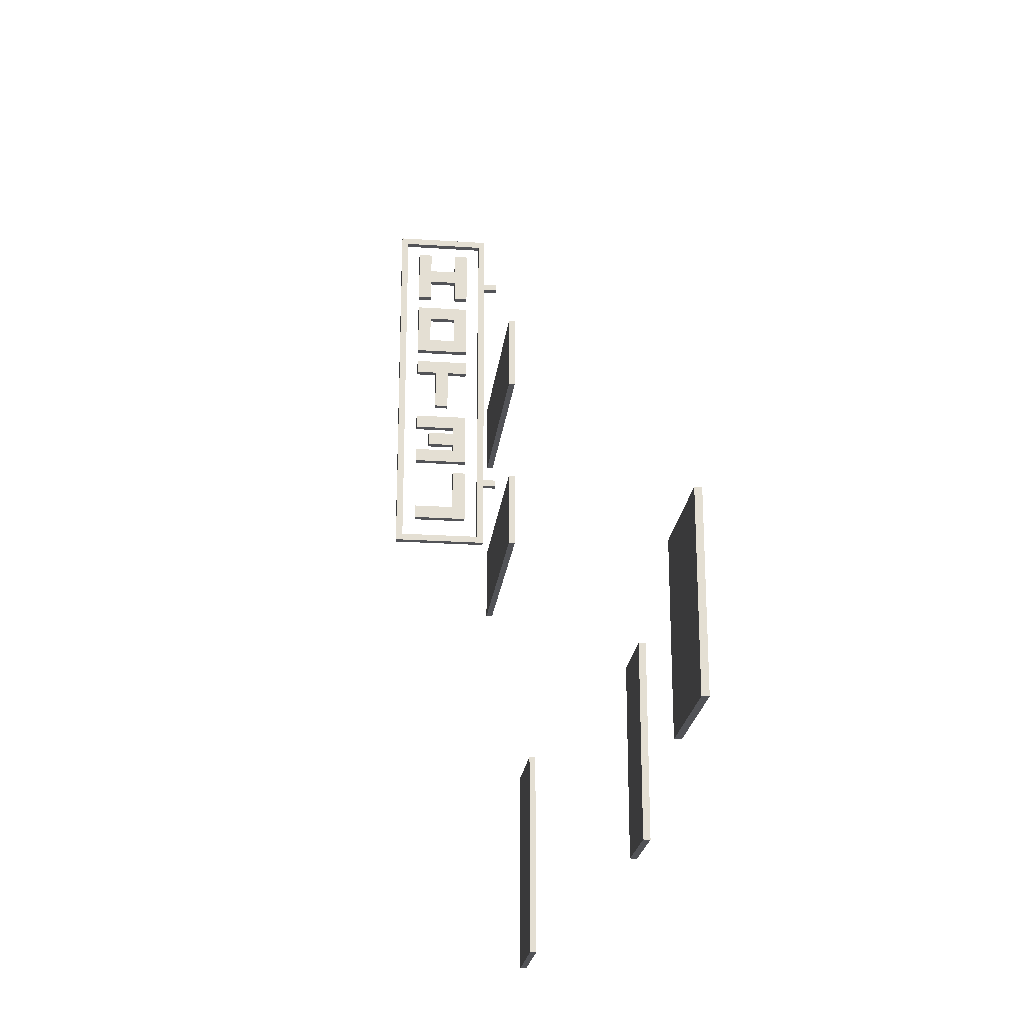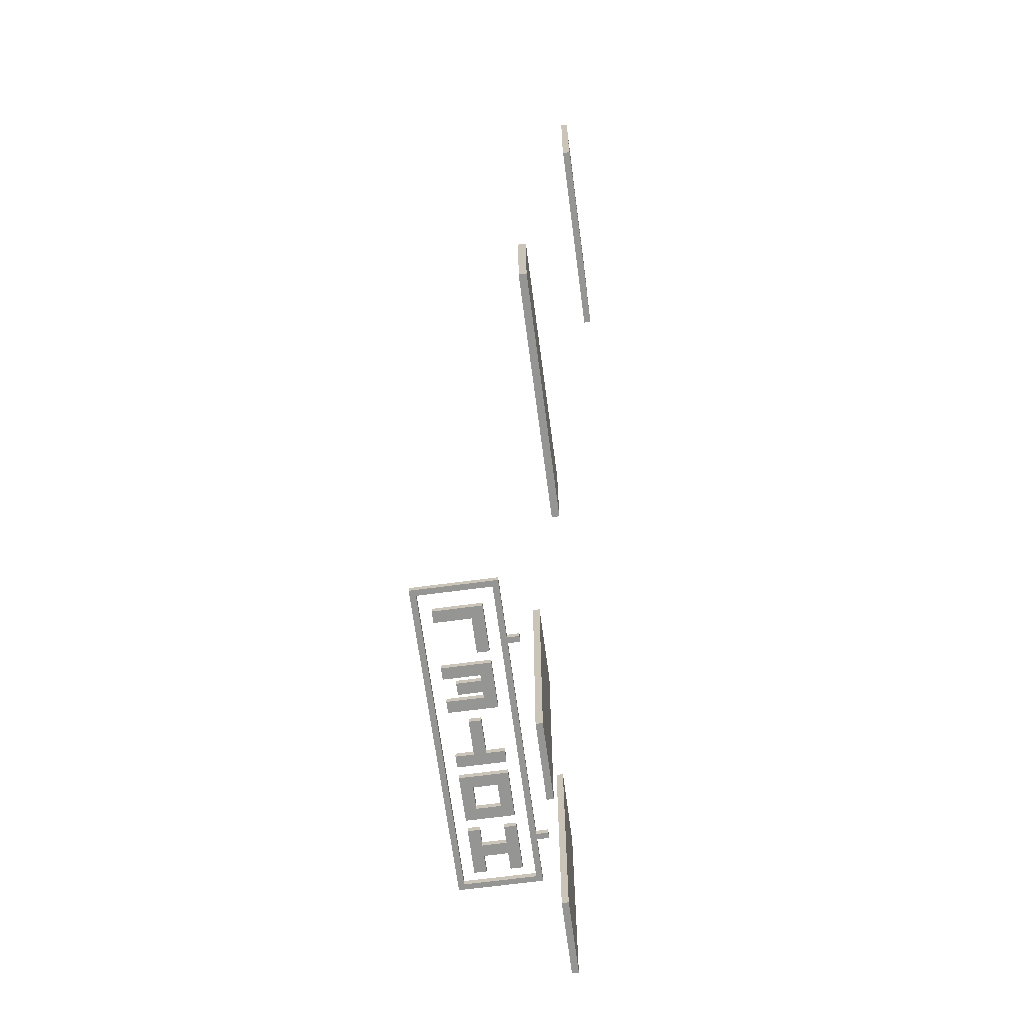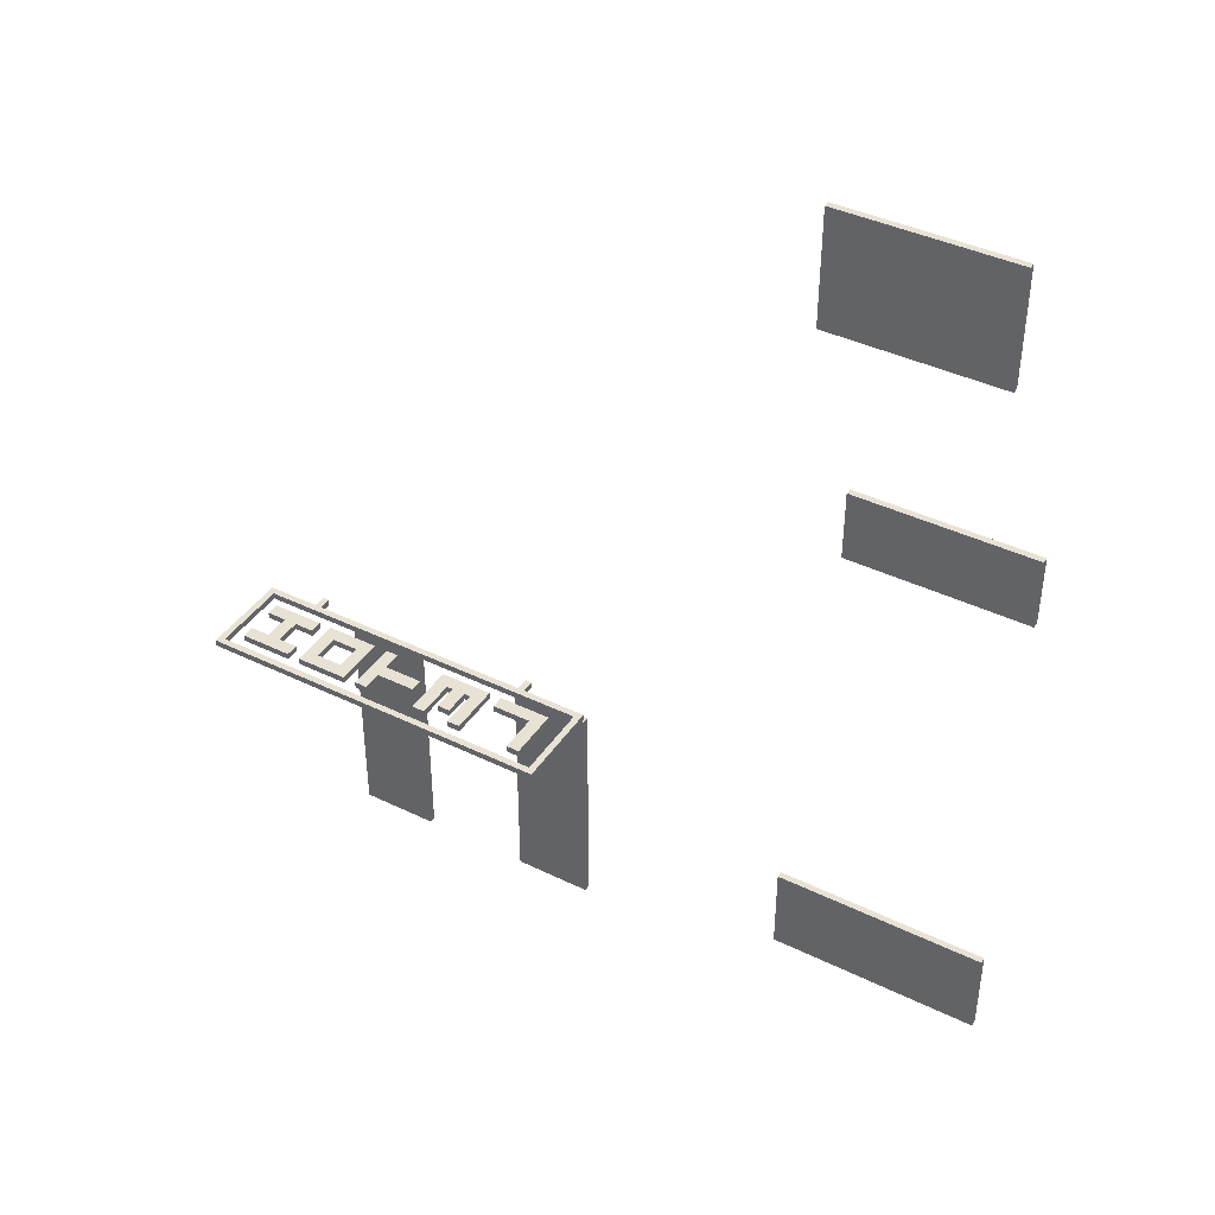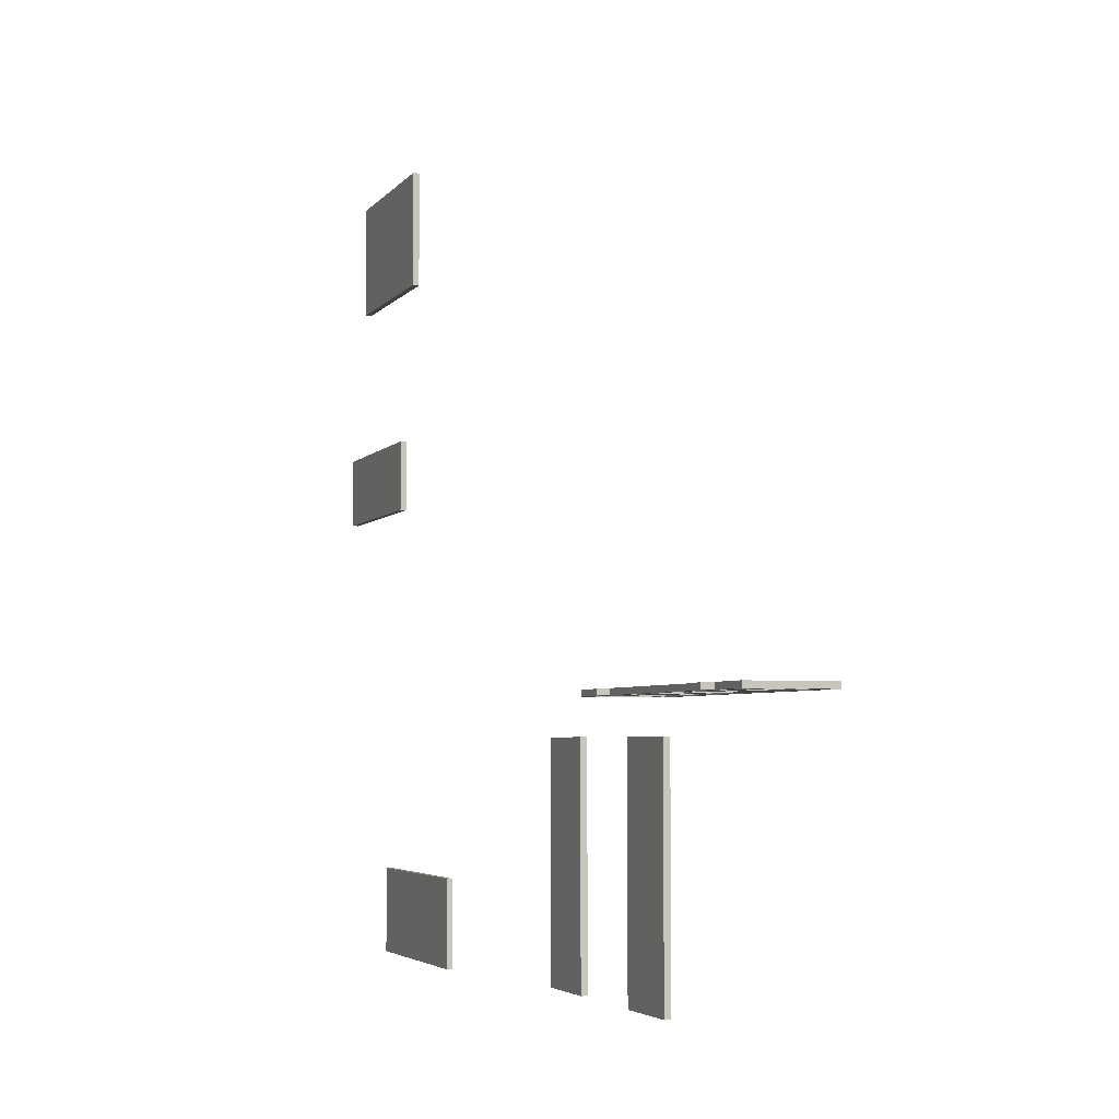
<metadata>
{"format":"obj","ext":"obj","renderer":"f3d","projection":"perspective","resolution":1024,"background":"white","views":[{"elev":-22.4,"azim":-6.5,"up":"+Y"},{"elev":-67.3,"azim":7.6,"up":"+Z"},{"elev":40.8,"azim":-59.3,"up":"+Z"},{"elev":-4.7,"azim":159.1,"up":"+Z"}]}
</metadata>
<code>
v -21.5 60 -19.5
v -21.5 60 -20.5
v -21.5 115 -19.5
v -21.5 115 -20.5
v -18.5 64 -19.5
v -18.5 64 -20.5
v -18.5 66 -19.5
v -18.5 66 -20.5
v -18.5 74 -19.5
v -18.5 74 -20.5
v -18.5 76 -19.5
v -18.5 76 -20.5
v -18.5 80 -19.5
v -18.5 80 -20.5
v -18.5 82 -19.5
v -18.5 82 -20.5
v -18.5 90 -19.5
v -18.5 90 -20.5
v -18.5 92 -19.5
v -18.5 92 -20.5
v -18.5 94 -19.5
v -18.5 94 -20.5
v -18.5 102 -19.5
v -18.5 102 -20.5
v -18.5 104 -19.5
v -18.5 104 -20.5
v -18.5 112 -19.5
v -18.5 112 -20.5
v -16.5 77 -19.5
v -16.5 77 -20.5
v -16.5 79 -19.5
v -16.5 79 -20.5
v -15.5 84 -19.5
v -15.5 84 -20.5
v -15.5 90 -19.5
v -15.5 90 -20.5
v -12.5 66 -19.5
v -12.5 66 -20.5
v -12.5 72 -19.5
v -12.5 72 -20.5
v -12.5 76 -19.5
v -12.5 76 -20.5
v -12.5 77 -19.5
v -12.5 77 -20.5
v -12.5 79 -19.5
v -12.5 79 -20.5
v -12.5 80 -19.5
v -12.5 80 -20.5
v -12.5 96 -19.5
v -12.5 96 -20.5
v -12.5 100 -19.5
v -12.5 100 -20.5
v -12.5 104 -19.5
v -12.5 104 -20.5
v -12.5 107 -19.5
v -12.5 107 -20.5
v -12.5 109 -19.5
v -12.5 109 -20.5
v -12.5 112 -19.5
v -12.5 112 -20.5
v -8.5 61 -19.5
v -8.5 61 -20.5
v -8.5 114 -19.5
v -8.5 114 -20.5
v -2.5 63 -26.5
v -2.5 63 -62.5
v -2.5 75 -26.5
v -2.5 75 -62.5
v -2.5 92 -26.5
v -2.5 92 -62.5
v -2.5 104 -26.5
v -2.5 104 -62.5
v 3.5 0 -48.5
v 3.5 0 -62.5
v 3.5 33 -48.5
v 3.5 33 -62.5
v 10.5 2 20.5
v 10.5 2 9.5
v 10.5 9 62.5
v 10.5 9 44.5
v 10.5 30 20.5
v 10.5 30 9.5
v 10.5 36 62.5
v 10.5 36 44.5
v -20.5 61 -19.5
v -20.5 61 -20.5
v -20.5 114 -19.5
v -20.5 114 -20.5
v -16.5 96 -19.5
v -16.5 96 -20.5
v -16.5 100 -19.5
v -16.5 100 -20.5
v -16.5 104 -19.5
v -16.5 104 -20.5
v -16.5 107 -19.5
v -16.5 107 -20.5
v -16.5 109 -19.5
v -16.5 109 -20.5
v -16.5 112 -19.5
v -16.5 112 -20.5
v -13.5 84 -19.5
v -13.5 84 -20.5
v -13.5 90 -19.5
v -13.5 90 -20.5
v -10.5 64 -19.5
v -10.5 64 -20.5
v -10.5 72 -19.5
v -10.5 72 -20.5
v -10.5 74 -19.5
v -10.5 74 -20.5
v -10.5 82 -19.5
v -10.5 82 -20.5
v -10.5 90 -19.5
v -10.5 90 -20.5
v -10.5 92 -19.5
v -10.5 92 -20.5
v -10.5 94 -19.5
v -10.5 94 -20.5
v -10.5 102 -19.5
v -10.5 102 -20.5
v -10.5 104 -19.5
v -10.5 104 -20.5
v -10.5 112 -19.5
v -10.5 112 -20.5
v -7.5 60 -19.5
v -7.5 60 -20.5
v -7.5 70 -19.5
v -7.5 70 -20.5
v -7.5 71 -19.5
v -7.5 71 -20.5
v -7.5 106 -19.5
v -7.5 106 -20.5
v -7.5 107 -19.5
v -7.5 107 -20.5
v -7.5 115 -19.5
v -7.5 115 -20.5
v -5.5 70 -19.5
v -5.5 70 -20.5
v -5.5 71 -19.5
v -5.5 71 -20.5
v -5.5 106 -19.5
v -5.5 106 -20.5
v -5.5 107 -19.5
v -5.5 107 -20.5
v -1.5 63 -26.5
v -1.5 63 -62.5
v -1.5 75 -26.5
v -1.5 75 -62.5
v -1.5 92 -26.5
v -1.5 92 -62.5
v -1.5 104 -26.5
v -1.5 104 -62.5
v 4.5 0 -48.5
v 4.5 0 -62.5
v 4.5 33 -48.5
v 4.5 33 -62.5
v 11.5 2 20.5
v 11.5 2 9.5
v 11.5 9 62.5
v 11.5 9 44.5
v 11.5 30 20.5
v 11.5 30 9.5
v 11.5 36 62.5
v 11.5 36 44.5
v 10.5 9 62.5
v 10.5 36 62.5
v 11.5 9 62.5
v 11.5 36 62.5
v 10.5 2 20.5
v 10.5 30 20.5
v 11.5 2 20.5
v 11.5 30 20.5
v -21.5 60 -19.5
v -21.5 115 -19.5
v -20.5 61 -19.5
v -20.5 114 -19.5
v -18.5 64 -19.5
v -18.5 66 -19.5
v -18.5 74 -19.5
v -18.5 76 -19.5
v -18.5 80 -19.5
v -18.5 82 -19.5
v -18.5 90 -19.5
v -18.5 92 -19.5
v -18.5 94 -19.5
v -18.5 102 -19.5
v -18.5 104 -19.5
v -18.5 112 -19.5
v -16.5 77 -19.5
v -16.5 79 -19.5
v -16.5 96 -19.5
v -16.5 100 -19.5
v -16.5 104 -19.5
v -16.5 107 -19.5
v -16.5 109 -19.5
v -16.5 112 -19.5
v -15.5 84 -19.5
v -15.5 90 -19.5
v -13.5 84 -19.5
v -13.5 90 -19.5
v -12.5 66 -19.5
v -12.5 72 -19.5
v -12.5 76 -19.5
v -12.5 77 -19.5
v -12.5 79 -19.5
v -12.5 80 -19.5
v -12.5 96 -19.5
v -12.5 100 -19.5
v -12.5 104 -19.5
v -12.5 107 -19.5
v -12.5 109 -19.5
v -12.5 112 -19.5
v -10.5 64 -19.5
v -10.5 72 -19.5
v -10.5 74 -19.5
v -10.5 82 -19.5
v -10.5 90 -19.5
v -10.5 92 -19.5
v -10.5 94 -19.5
v -10.5 102 -19.5
v -10.5 104 -19.5
v -10.5 112 -19.5
v -8.5 61 -19.5
v -8.5 114 -19.5
v -7.5 60 -19.5
v -7.5 70 -19.5
v -7.5 71 -19.5
v -7.5 106 -19.5
v -7.5 107 -19.5
v -7.5 115 -19.5
v -5.5 70 -19.5
v -5.5 71 -19.5
v -5.5 106 -19.5
v -5.5 107 -19.5
v -2.5 63 -26.5
v -2.5 75 -26.5
v -2.5 92 -26.5
v -2.5 104 -26.5
v -1.5 63 -26.5
v -1.5 75 -26.5
v -1.5 92 -26.5
v -1.5 104 -26.5
v 3.5 0 -48.5
v 3.5 33 -48.5
v 4.5 0 -48.5
v 4.5 33 -48.5
v 10.5 9 44.5
v 10.5 36 44.5
v 11.5 9 44.5
v 11.5 36 44.5
v 10.5 2 9.5
v 10.5 30 9.5
v 11.5 2 9.5
v 11.5 30 9.5
v -21.5 60 -20.5
v -21.5 115 -20.5
v -20.5 61 -20.5
v -20.5 114 -20.5
v -18.5 64 -20.5
v -18.5 66 -20.5
v -18.5 74 -20.5
v -18.5 76 -20.5
v -18.5 80 -20.5
v -18.5 82 -20.5
v -18.5 90 -20.5
v -18.5 92 -20.5
v -18.5 94 -20.5
v -18.5 102 -20.5
v -18.5 104 -20.5
v -18.5 112 -20.5
v -16.5 77 -20.5
v -16.5 79 -20.5
v -16.5 96 -20.5
v -16.5 100 -20.5
v -16.5 104 -20.5
v -16.5 107 -20.5
v -16.5 109 -20.5
v -16.5 112 -20.5
v -15.5 84 -20.5
v -15.5 90 -20.5
v -13.5 84 -20.5
v -13.5 90 -20.5
v -12.5 66 -20.5
v -12.5 72 -20.5
v -12.5 76 -20.5
v -12.5 77 -20.5
v -12.5 79 -20.5
v -12.5 80 -20.5
v -12.5 96 -20.5
v -12.5 100 -20.5
v -12.5 104 -20.5
v -12.5 107 -20.5
v -12.5 109 -20.5
v -12.5 112 -20.5
v -10.5 64 -20.5
v -10.5 72 -20.5
v -10.5 74 -20.5
v -10.5 82 -20.5
v -10.5 90 -20.5
v -10.5 92 -20.5
v -10.5 94 -20.5
v -10.5 102 -20.5
v -10.5 104 -20.5
v -10.5 112 -20.5
v -8.5 61 -20.5
v -8.5 114 -20.5
v -7.5 60 -20.5
v -7.5 70 -20.5
v -7.5 71 -20.5
v -7.5 106 -20.5
v -7.5 107 -20.5
v -7.5 115 -20.5
v -5.5 70 -20.5
v -5.5 71 -20.5
v -5.5 106 -20.5
v -5.5 107 -20.5
v -2.5 63 -62.5
v -2.5 75 -62.5
v -2.5 92 -62.5
v -2.5 104 -62.5
v -1.5 63 -62.5
v -1.5 75 -62.5
v -1.5 92 -62.5
v -1.5 104 -62.5
v 3.5 0 -62.5
v 3.5 33 -62.5
v 4.5 0 -62.5
v 4.5 33 -62.5
v 3.5 0 -48.5
v 4.5 0 -48.5
v 3.5 0 -62.5
v 4.5 0 -62.5
v 10.5 2 20.5
v 11.5 2 20.5
v 10.5 2 9.5
v 11.5 2 9.5
v 10.5 9 62.5
v 11.5 9 62.5
v 10.5 9 44.5
v 11.5 9 44.5
v -21.5 60 -19.5
v -7.5 60 -19.5
v -21.5 60 -20.5
v -7.5 60 -20.5
v -2.5 63 -26.5
v -1.5 63 -26.5
v -2.5 63 -62.5
v -1.5 63 -62.5
v -18.5 64 -19.5
v -10.5 64 -19.5
v -18.5 64 -20.5
v -10.5 64 -20.5
v -7.5 70 -19.5
v -5.5 70 -19.5
v -7.5 70 -20.5
v -5.5 70 -20.5
v -18.5 74 -19.5
v -10.5 74 -19.5
v -18.5 74 -20.5
v -10.5 74 -20.5
v -16.5 77 -19.5
v -12.5 77 -19.5
v -16.5 77 -20.5
v -12.5 77 -20.5
v -18.5 80 -19.5
v -12.5 80 -19.5
v -18.5 80 -20.5
v -12.5 80 -20.5
v -15.5 84 -19.5
v -13.5 84 -19.5
v -15.5 84 -20.5
v -13.5 84 -20.5
v -18.5 90 -19.5
v -15.5 90 -19.5
v -13.5 90 -19.5
v -10.5 90 -19.5
v -18.5 90 -20.5
v -15.5 90 -20.5
v -13.5 90 -20.5
v -10.5 90 -20.5
v -2.5 92 -26.5
v -1.5 92 -26.5
v -2.5 92 -62.5
v -1.5 92 -62.5
v -18.5 94 -19.5
v -10.5 94 -19.5
v -18.5 94 -20.5
v -10.5 94 -20.5
v -16.5 100 -19.5
v -12.5 100 -19.5
v -16.5 100 -20.5
v -12.5 100 -20.5
v -18.5 104 -19.5
v -16.5 104 -19.5
v -12.5 104 -19.5
v -10.5 104 -19.5
v -18.5 104 -20.5
v -16.5 104 -20.5
v -12.5 104 -20.5
v -10.5 104 -20.5
v -7.5 106 -19.5
v -5.5 106 -19.5
v -7.5 106 -20.5
v -5.5 106 -20.5
v -16.5 107 -19.5
v -12.5 107 -19.5
v -16.5 107 -20.5
v -12.5 107 -20.5
v -20.5 114 -19.5
v -8.5 114 -19.5
v -20.5 114 -20.5
v -8.5 114 -20.5
v 10.5 30 20.5
v 11.5 30 20.5
v 10.5 30 9.5
v 11.5 30 9.5
v 3.5 33 -48.5
v 4.5 33 -48.5
v 3.5 33 -62.5
v 4.5 33 -62.5
v 10.5 36 62.5
v 11.5 36 62.5
v 10.5 36 44.5
v 11.5 36 44.5
v -20.5 61 -19.5
v -8.5 61 -19.5
v -20.5 61 -20.5
v -8.5 61 -20.5
v -18.5 66 -19.5
v -12.5 66 -19.5
v -18.5 66 -20.5
v -12.5 66 -20.5
v -7.5 71 -19.5
v -5.5 71 -19.5
v -7.5 71 -20.5
v -5.5 71 -20.5
v -12.5 72 -19.5
v -10.5 72 -19.5
v -12.5 72 -20.5
v -10.5 72 -20.5
v -2.5 75 -26.5
v -1.5 75 -26.5
v -2.5 75 -62.5
v -1.5 75 -62.5
v -18.5 76 -19.5
v -12.5 76 -19.5
v -18.5 76 -20.5
v -12.5 76 -20.5
v -16.5 79 -19.5
v -12.5 79 -19.5
v -16.5 79 -20.5
v -12.5 79 -20.5
v -18.5 82 -19.5
v -10.5 82 -19.5
v -18.5 82 -20.5
v -10.5 82 -20.5
v -18.5 92 -19.5
v -10.5 92 -19.5
v -18.5 92 -20.5
v -10.5 92 -20.5
v -16.5 96 -19.5
v -12.5 96 -19.5
v -16.5 96 -20.5
v -12.5 96 -20.5
v -18.5 102 -19.5
v -10.5 102 -19.5
v -18.5 102 -20.5
v -10.5 102 -20.5
v -2.5 104 -26.5
v -1.5 104 -26.5
v -2.5 104 -62.5
v -1.5 104 -62.5
v -7.5 107 -19.5
v -5.5 107 -19.5
v -7.5 107 -20.5
v -5.5 107 -20.5
v -16.5 109 -19.5
v -12.5 109 -19.5
v -16.5 109 -20.5
v -12.5 109 -20.5
v -18.5 112 -19.5
v -16.5 112 -19.5
v -12.5 112 -19.5
v -10.5 112 -19.5
v -18.5 112 -20.5
v -16.5 112 -20.5
v -12.5 112 -20.5
v -10.5 112 -20.5
v -21.5 115 -19.5
v -7.5 115 -19.5
v -21.5 115 -20.5
v -7.5 115 -20.5
f 3 2 1
f 4 2 3
f 7 6 5
f 8 6 7
f 11 10 9
f 12 10 11
f 15 14 13
f 16 14 15
f 19 18 17
f 20 18 19
f 23 22 21
f 24 22 23
f 27 26 25
f 28 26 27
f 31 30 29
f 32 30 31
f 35 34 33
f 36 34 35
f 39 38 37
f 40 38 39
f 43 42 41
f 44 42 43
f 47 46 45
f 48 46 47
f 51 50 49
f 52 50 51
f 55 54 53
f 56 54 55
f 59 58 57
f 60 58 59
f 63 62 61
f 64 62 63
f 67 66 65
f 68 66 67
f 71 70 69
f 72 70 71
f 75 74 73
f 76 74 75
f 81 78 77
f 82 78 81
f 83 80 79
f 84 80 83
f 85 86 87
f 87 86 88
f 89 90 91
f 91 90 92
f 93 94 95
f 95 94 96
f 97 98 99
f 99 98 100
f 101 102 103
f 103 102 104
f 105 106 107
f 107 106 108
f 109 110 111
f 111 110 112
f 113 114 115
f 115 114 116
f 117 118 119
f 119 118 120
f 121 122 123
f 123 122 124
f 125 126 127
f 127 126 128
f 129 130 131
f 131 130 132
f 133 134 135
f 135 134 136
f 137 138 139
f 139 138 140
f 141 142 143
f 143 142 144
f 145 146 147
f 147 146 148
f 149 150 151
f 151 150 152
f 153 154 155
f 155 154 156
f 157 158 161
f 161 158 162
f 159 160 163
f 163 160 164
f 167 166 165
f 168 166 167
f 171 170 169
f 172 170 171
f 175 174 173
f 176 174 175
f 191 186 185
f 192 186 191
f 193 188 187
f 194 188 193
f 195 188 194
f 196 188 195
f 198 184 183
f 199 198 197
f 200 184 198
f 200 198 199
f 201 178 177
f 203 180 179
f 204 190 189
f 205 190 204
f 206 182 181
f 207 191 185
f 208 186 192
f 210 195 194
f 211 195 210
f 213 202 201
f 213 201 177
f 214 202 213
f 215 205 204
f 215 203 179
f 215 206 205
f 215 204 203
f 216 182 206
f 216 206 215
f 217 184 200
f 218 184 217
f 219 208 207
f 219 207 185
f 220 186 208
f 220 208 219
f 221 212 211
f 221 210 209
f 221 211 210
f 222 212 221
f 223 175 173
f 224 174 176
f 225 223 173
f 225 224 223
f 226 224 225
f 227 224 226
f 228 224 227
f 229 224 228
f 230 174 224
f 230 224 229
f 231 227 226
f 232 227 231
f 233 229 228
f 234 229 233
f 239 236 235
f 240 236 239
f 241 238 237
f 242 238 241
f 245 244 243
f 246 244 245
f 247 248 249
f 249 248 250
f 251 252 253
f 253 252 254
f 255 256 257
f 257 256 258
f 267 268 273
f 273 268 274
f 269 270 275
f 275 270 276
f 276 270 277
f 277 270 278
f 265 266 280
f 279 280 281
f 280 266 282
f 281 280 282
f 259 260 283
f 261 262 285
f 271 272 286
f 286 272 287
f 263 264 288
f 267 273 289
f 274 268 290
f 276 277 292
f 292 277 293
f 283 284 295
f 259 283 295
f 295 284 296
f 286 287 297
f 261 285 297
f 287 288 297
f 285 286 297
f 288 264 298
f 297 288 298
f 282 266 299
f 299 266 300
f 289 290 301
f 267 289 301
f 290 268 302
f 301 290 302
f 293 294 303
f 291 292 303
f 292 293 303
f 303 294 304
f 255 257 305
f 258 256 306
f 255 305 307
f 305 306 307
f 307 306 308
f 308 306 309
f 309 306 310
f 310 306 311
f 306 256 312
f 311 306 312
f 308 309 313
f 313 309 314
f 310 311 315
f 315 311 316
f 317 318 321
f 321 318 322
f 319 320 323
f 323 320 324
f 325 326 327
f 327 326 328
f 331 330 329
f 332 330 331
f 335 334 333
f 336 334 335
f 339 338 337
f 340 338 339
f 343 342 341
f 344 342 343
f 347 346 345
f 348 346 347
f 351 350 349
f 352 350 351
f 355 354 353
f 356 354 355
f 359 358 357
f 360 358 359
f 363 362 361
f 364 362 363
f 367 366 365
f 368 366 367
f 371 370 369
f 372 370 371
f 377 374 373
f 378 374 377
f 379 376 375
f 380 376 379
f 383 382 381
f 384 382 383
f 387 386 385
f 388 386 387
f 391 390 389
f 392 390 391
f 397 394 393
f 398 394 397
f 399 396 395
f 400 396 399
f 403 402 401
f 404 402 403
f 407 406 405
f 408 406 407
f 411 410 409
f 412 410 411
f 413 414 415
f 415 414 416
f 417 418 419
f 419 418 420
f 421 422 423
f 423 422 424
f 425 426 427
f 427 426 428
f 429 430 431
f 431 430 432
f 433 434 435
f 435 434 436
f 437 438 439
f 439 438 440
f 441 442 443
f 443 442 444
f 445 446 447
f 447 446 448
f 449 450 451
f 451 450 452
f 453 454 455
f 455 454 456
f 457 458 459
f 459 458 460
f 461 462 463
f 463 462 464
f 465 466 467
f 467 466 468
f 469 470 471
f 471 470 472
f 473 474 475
f 475 474 476
f 477 478 479
f 479 478 480
f 481 482 485
f 485 482 486
f 483 484 487
f 487 484 488
f 489 490 491
f 491 490 492

</code>
